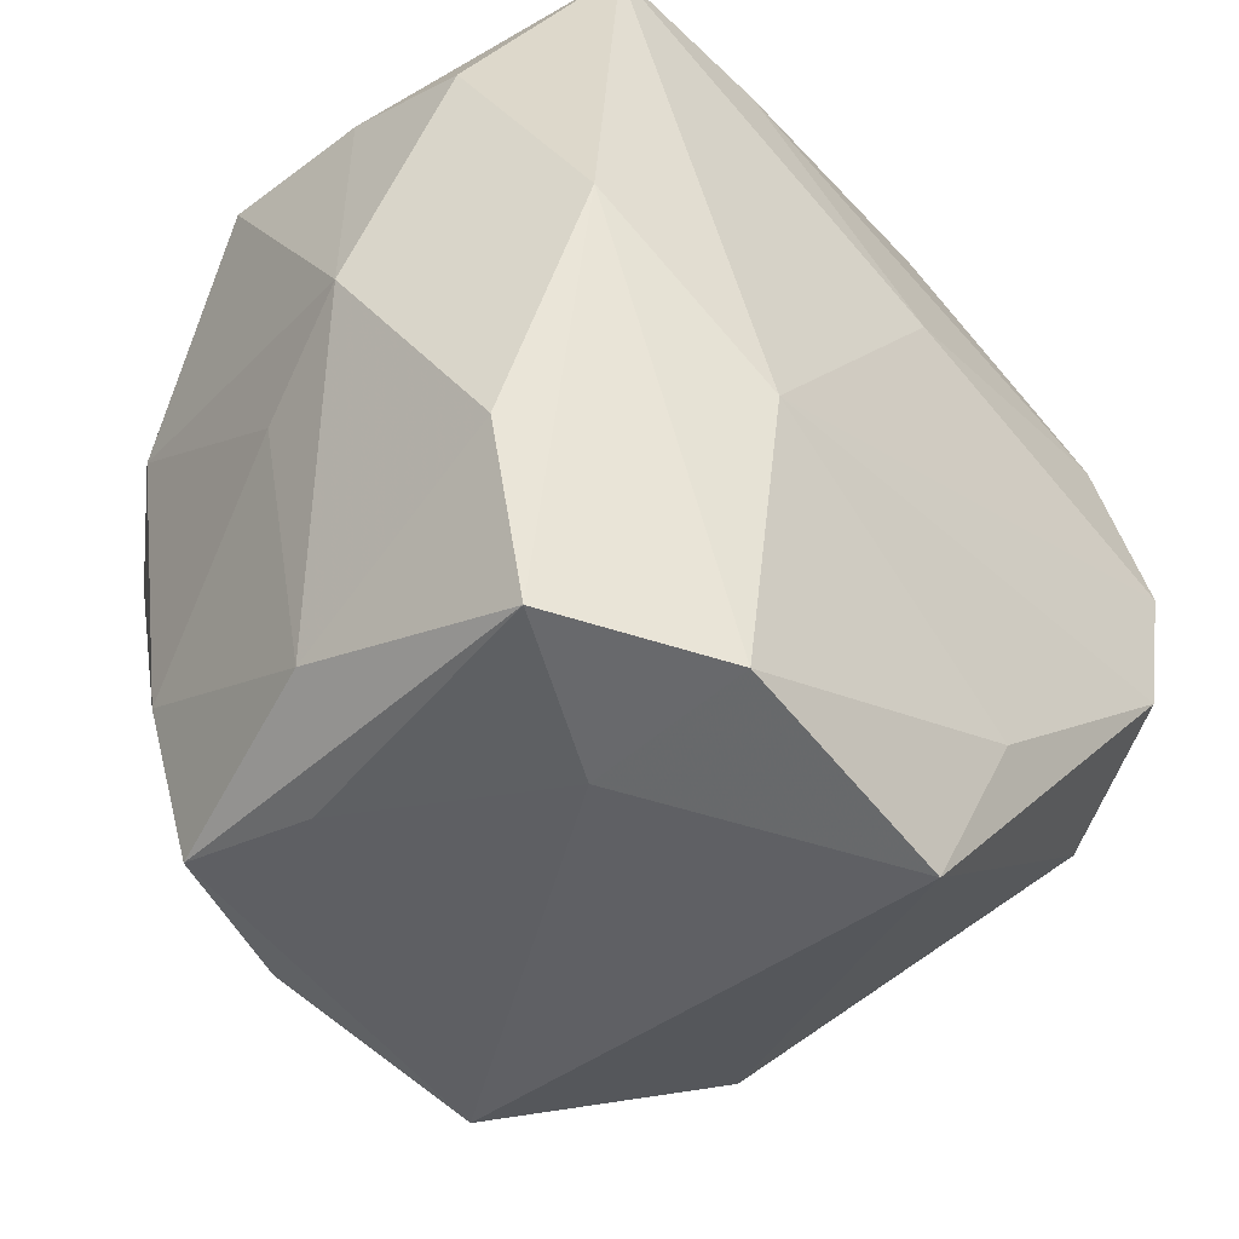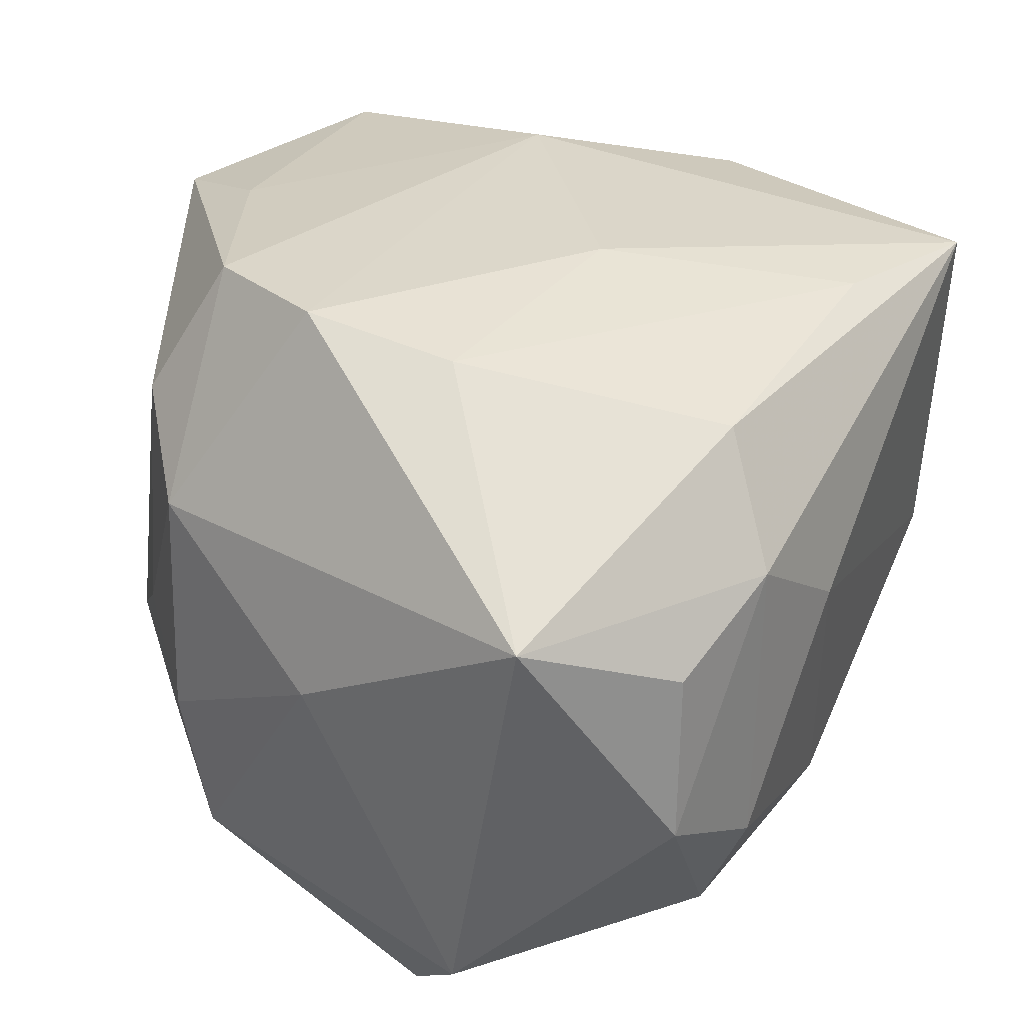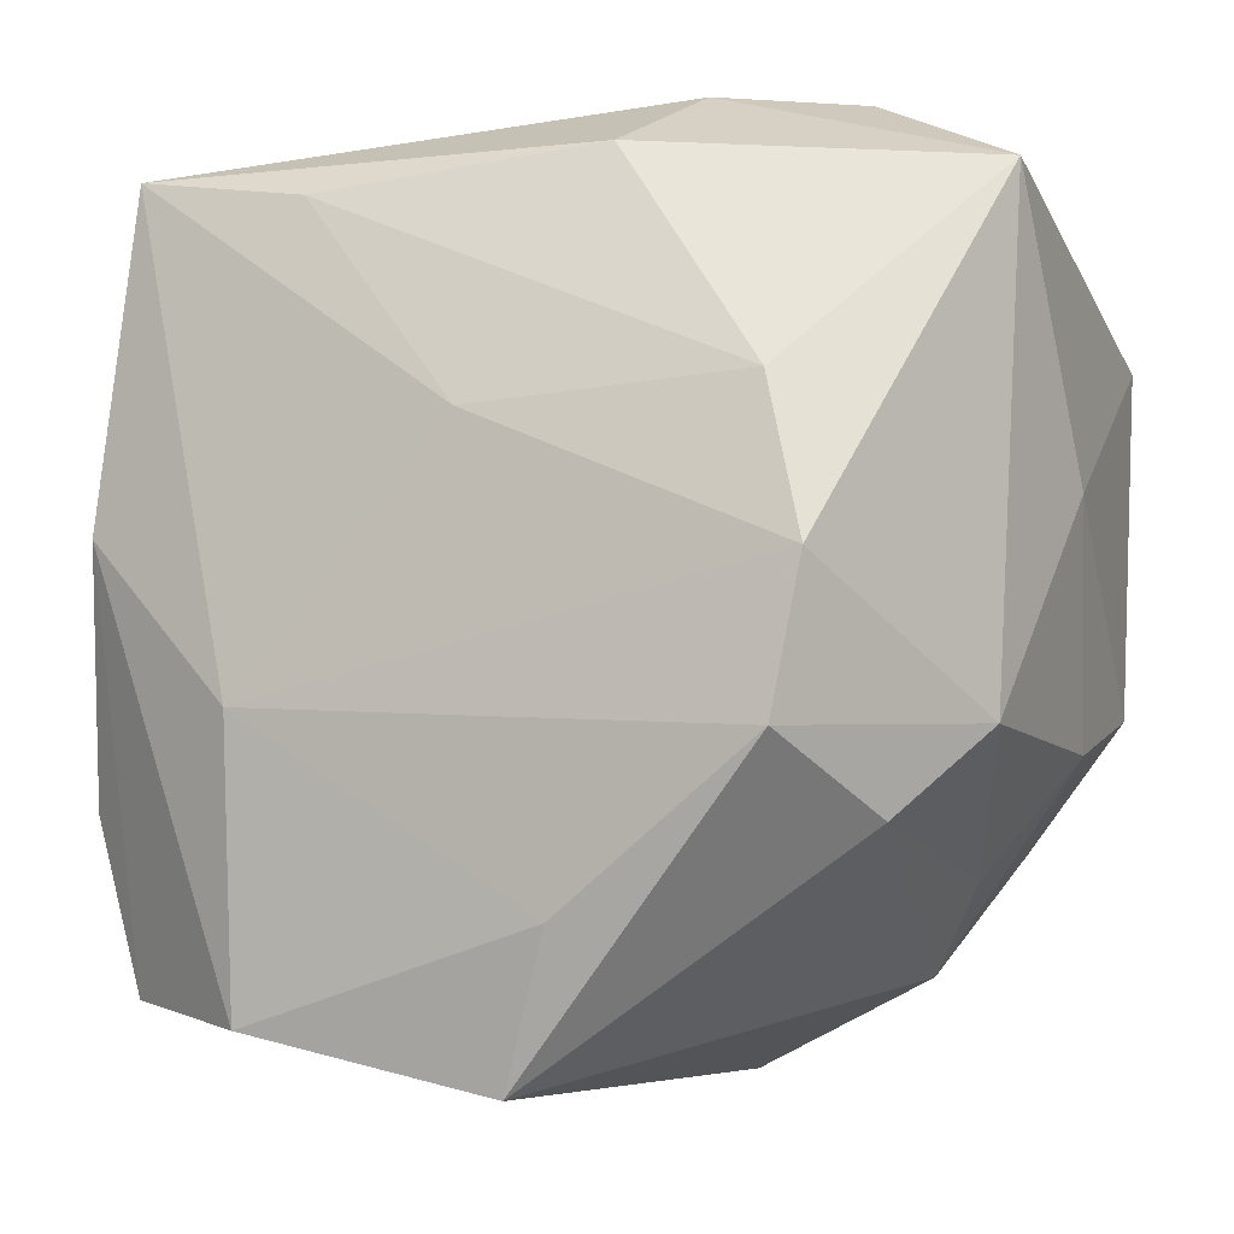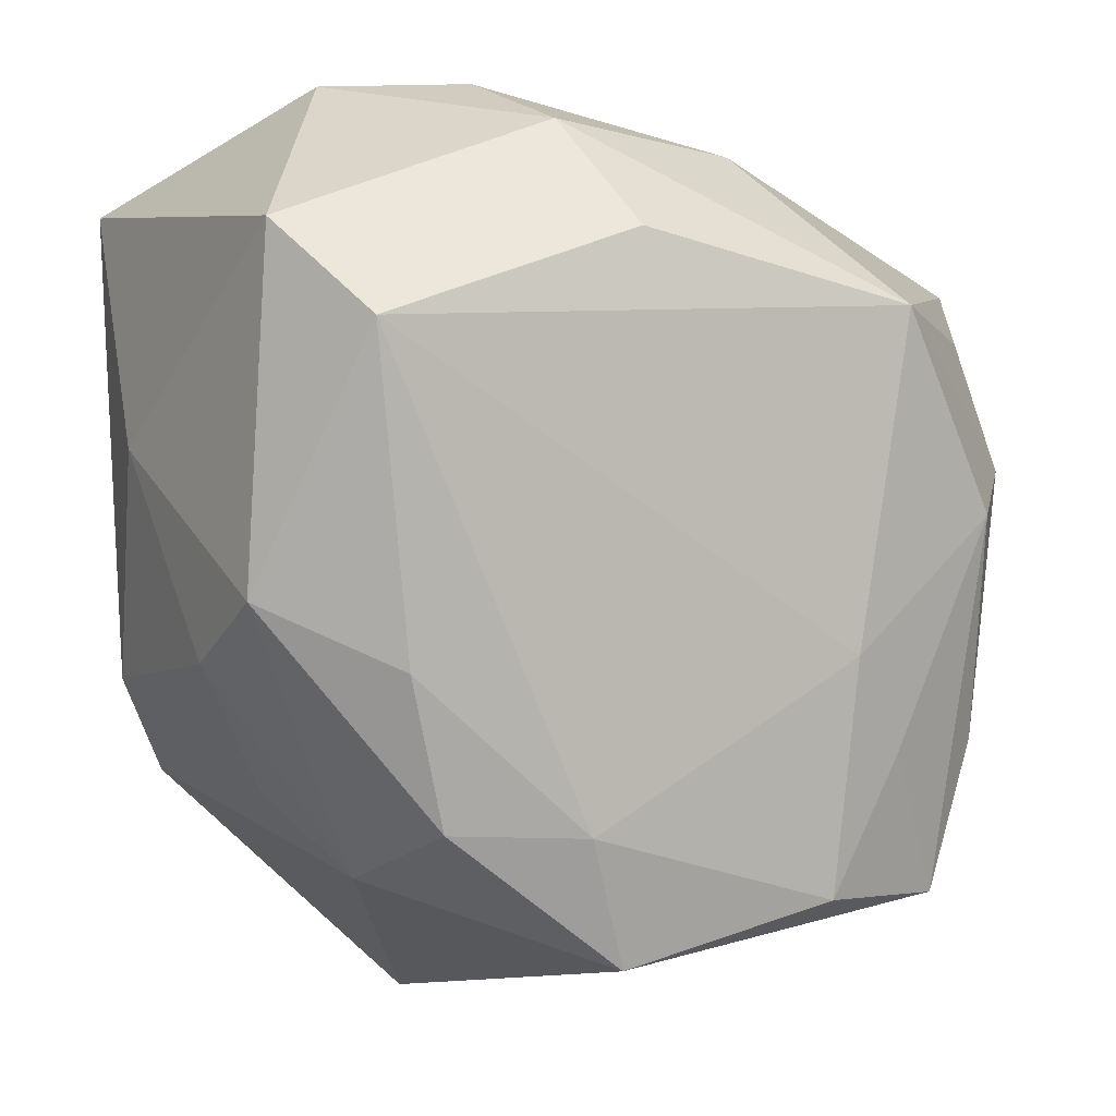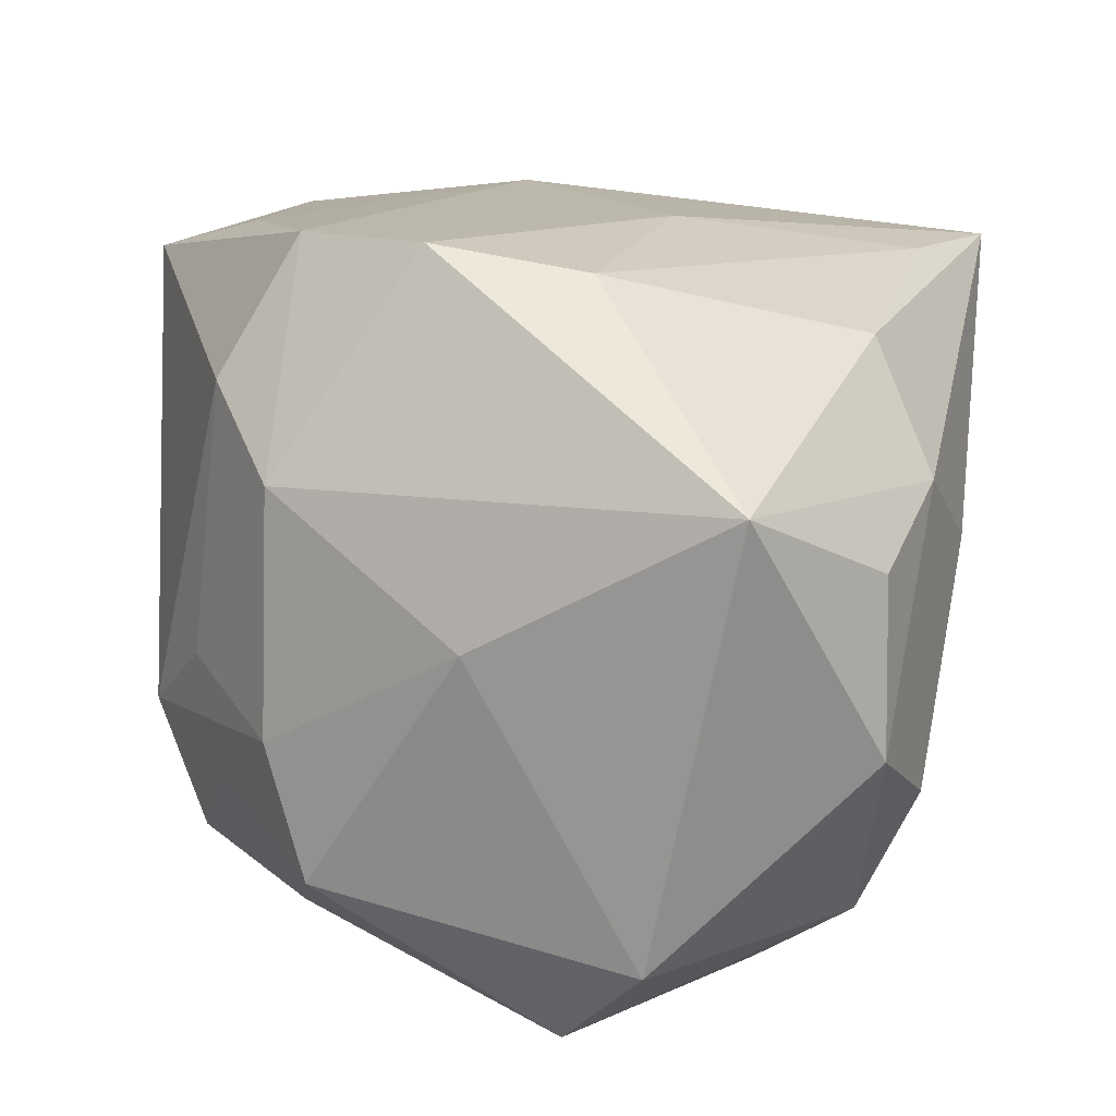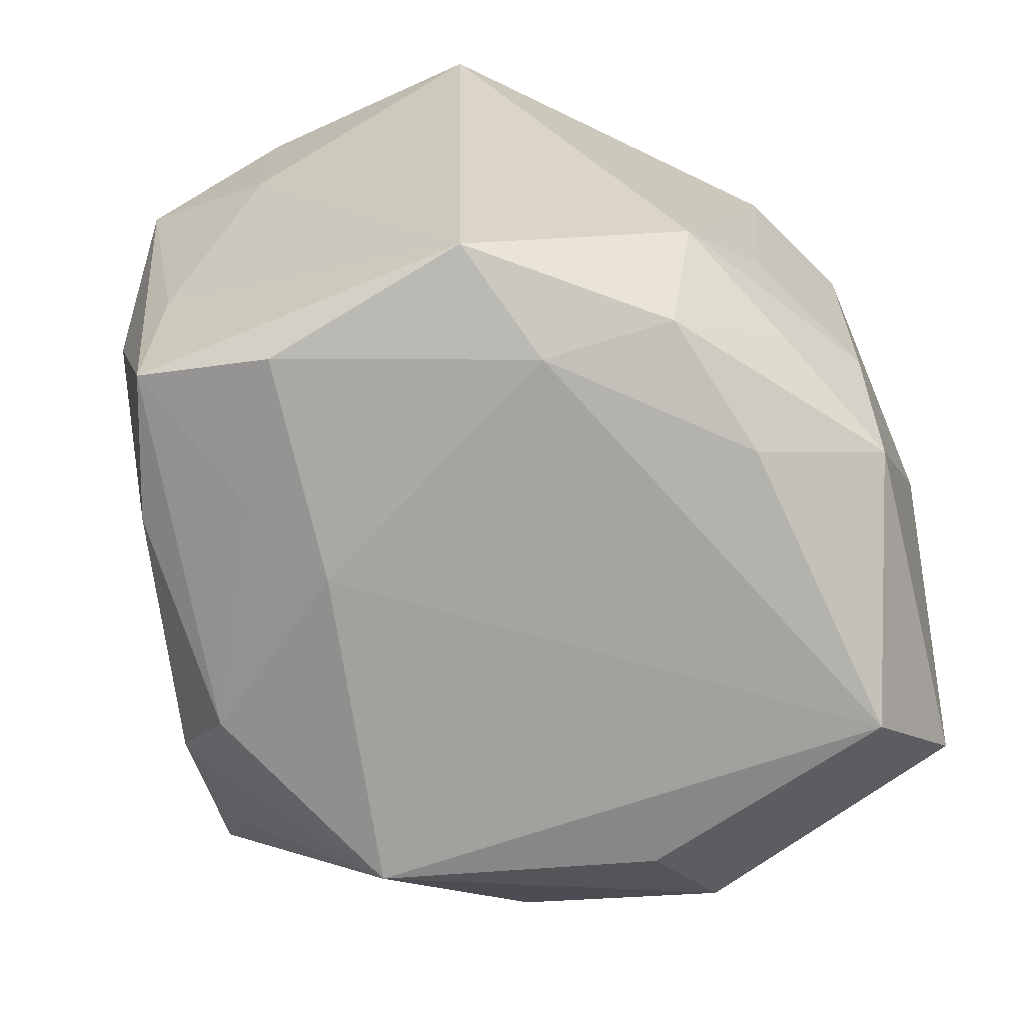
<metadata>
{"format":"obj","ext":"obj","renderer":"f3d","projection":"perspective","resolution":1024,"background":"white","views":[{"elev":-40.9,"azim":-44.9,"up":"+Y"},{"elev":29.3,"azim":127.5,"up":"+Z"},{"elev":-7.5,"azim":24.3,"up":"+Y"},{"elev":-8.0,"azim":154.1,"up":"+Y"},{"elev":13.6,"azim":111.2,"up":"+Z"},{"elev":-62.9,"azim":13.4,"up":"+Z"}]}
</metadata>
<code>
v 0.01411 -0.01892 -0.007078
v -0.01933 -0.02006 0.01263
v 0.02243 0.01234 -0.01588
v 0.0005992 0.006142 0.01895
v -0.01123 -0.0215 0.01751
v 0.002166 -0.02354 -0.01356
v -0.01783 0.0003882 -0.01718
v -0.01059 0.0102 -0.02123
v 0.01827 -0.01246 0.01167
v 0.006288 0.01896 0.01404
v -0.02173 -0.01109 0.0129
v 0.01528 0.02226 0.003819
v 0.008141 0.02268 0.007136
v 0.005162 -0.0171 -0.01626
v -0.0199 0.01093 -0.01143
v 0.00126 0.02268 0.002739
v -0.02226 0.01291 0.0102
v -0.01973 0.001718 0.01694
v -0.02147 0.003682 -0.01284
v -0.004182 0.01918 -0.01356
v 0.01564 -0.008769 0.01913
v 0.02368 0.01778 0.00793
v 0.01598 0.0226 -0.005462
v 0.008738 0.02268 -0.009172
v -0.02482 0.0003781 0.005522
v -0.01959 -0.01111 -0.01245
v -0.02081 -0.01665 -0.0001076
v -0.02321 -0.003578 -0.0006307
v -0.01123 -0.0223 0.008174
v -0.01632 -0.02035 -0.003925
v 0.02411 0.003453 0.0001116
v 0.00185 -0.02455 0.01615
v -0.0129 -0.01238 -0.01567
v -0.009199 -0.007626 -0.01804
v -0.02283 0.01518 -0.005631
v 0.02223 -0.006021 -0.01345
v 0.01496 0.006914 0.01764
v 0.01245 -0.01704 -0.01475
v 0.01768 -0.01446 -0.003232
v 0.01887 0.006722 -0.02123
v -0.01768 0.01904 0.01652
v 0.02202 -0.007902 0.007188
v -0.01079 -0.006934 0.01939
v -0.008533 0.01739 0.01664
v 0.004856 0.01262 -0.02121
v -0.01746 -0.01937 -0.01155
v 0.00483 -0.01686 0.0182
v 0.01723 -0.001198 0.01906
v -0.00938 -0.01995 -0.01484
v 0.02211 -0.008321 -0.00616
v 0.01804 -0.01282 -0.01014
v -0.02247 0.01509 0.00293
v 0.007416 0.01898 -0.01656
v 0.01532 -0.009518 -0.0172
f 48 42 22
f 3 23 22
f 21 48 43
f 42 48 21
f 43 48 4
f 37 48 22
f 44 4 37
f 37 4 48
f 40 3 36
f 29 6 32
f 32 5 29
f 29 5 2
f 22 23 12
f 12 13 22
f 23 13 12
f 22 13 10
f 10 37 22
f 44 37 10
f 24 20 16
f 16 13 24
f 24 13 23
f 9 21 32
f 42 21 9
f 14 34 40
f 14 38 6
f 31 3 22
f 31 36 3
f 22 42 31
f 1 9 32
f 32 6 1
f 6 38 1
f 40 36 54
f 36 38 54
f 54 14 40
f 38 14 54
f 32 21 47
f 47 5 32
f 47 21 43
f 43 5 47
f 18 5 43
f 2 5 18
f 16 20 35
f 19 25 35
f 40 34 8
f 8 45 40
f 8 35 20
f 6 46 49
f 49 14 6
f 34 14 49
f 6 29 30
f 30 46 6
f 30 29 2
f 2 46 30
f 27 46 2
f 50 31 42
f 36 31 50
f 51 38 36
f 51 1 38
f 36 50 51
f 51 50 1
f 2 18 11
f 11 18 25
f 11 27 2
f 25 27 11
f 44 10 41
f 16 35 41
f 41 10 13
f 41 13 16
f 41 4 44
f 41 18 43
f 43 4 41
f 53 3 40
f 40 45 53
f 23 3 53
f 53 24 23
f 20 24 53
f 53 8 20
f 45 8 53
f 19 8 7
f 7 8 34
f 19 35 15
f 15 8 19
f 35 8 15
f 28 25 19
f 28 27 25
f 39 50 42
f 1 50 39
f 42 9 39
f 9 1 39
f 25 18 17
f 18 41 17
f 19 7 26
f 26 7 46
f 26 28 19
f 46 27 26
f 27 28 26
f 33 49 46
f 46 7 33
f 34 49 33
f 33 7 34
f 52 41 35
f 52 17 41
f 52 35 25
f 25 17 52

</code>
